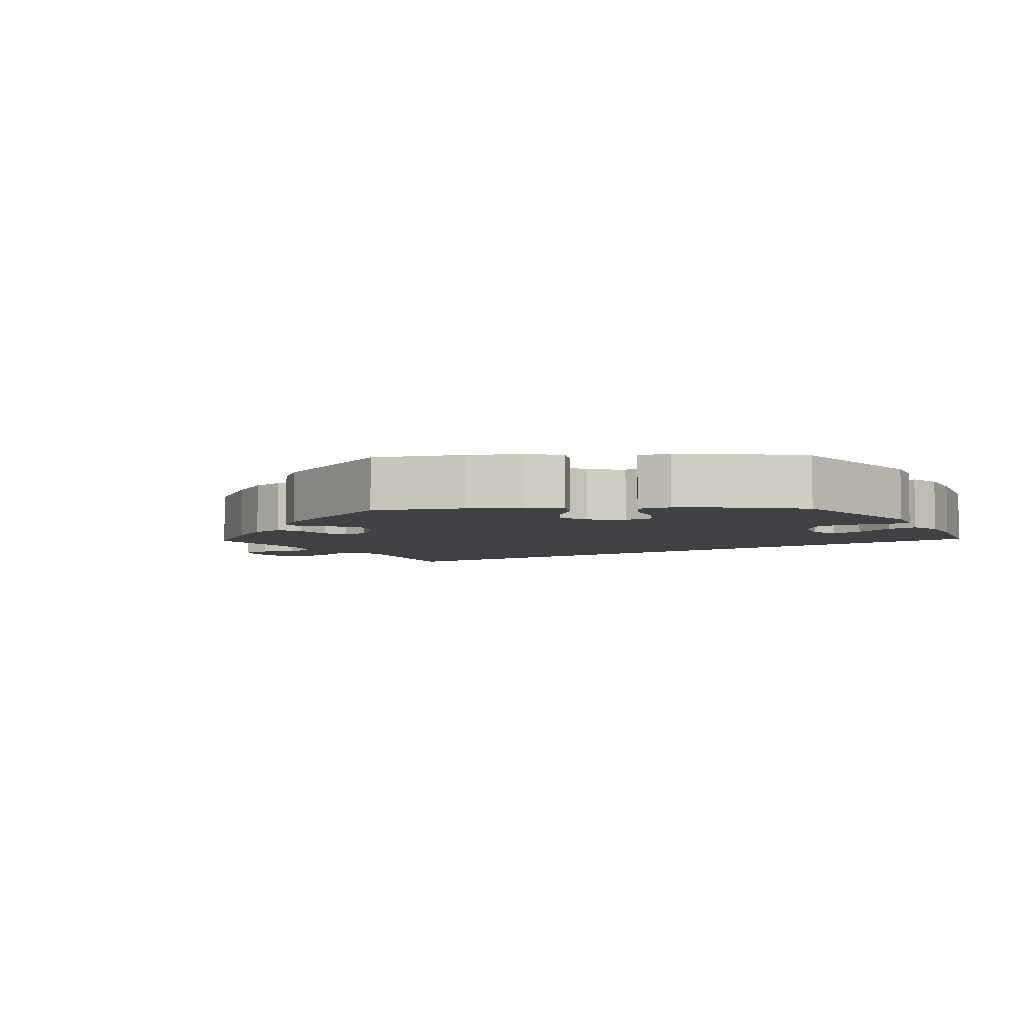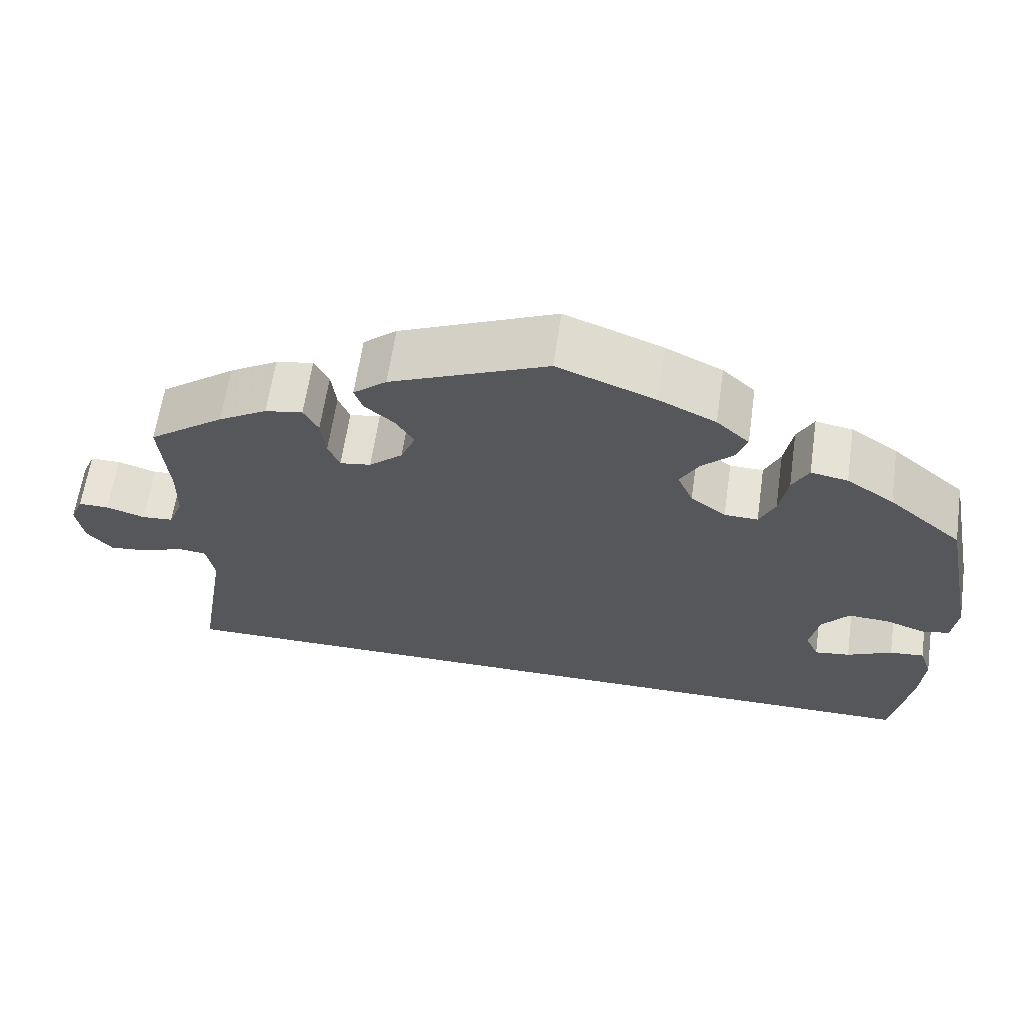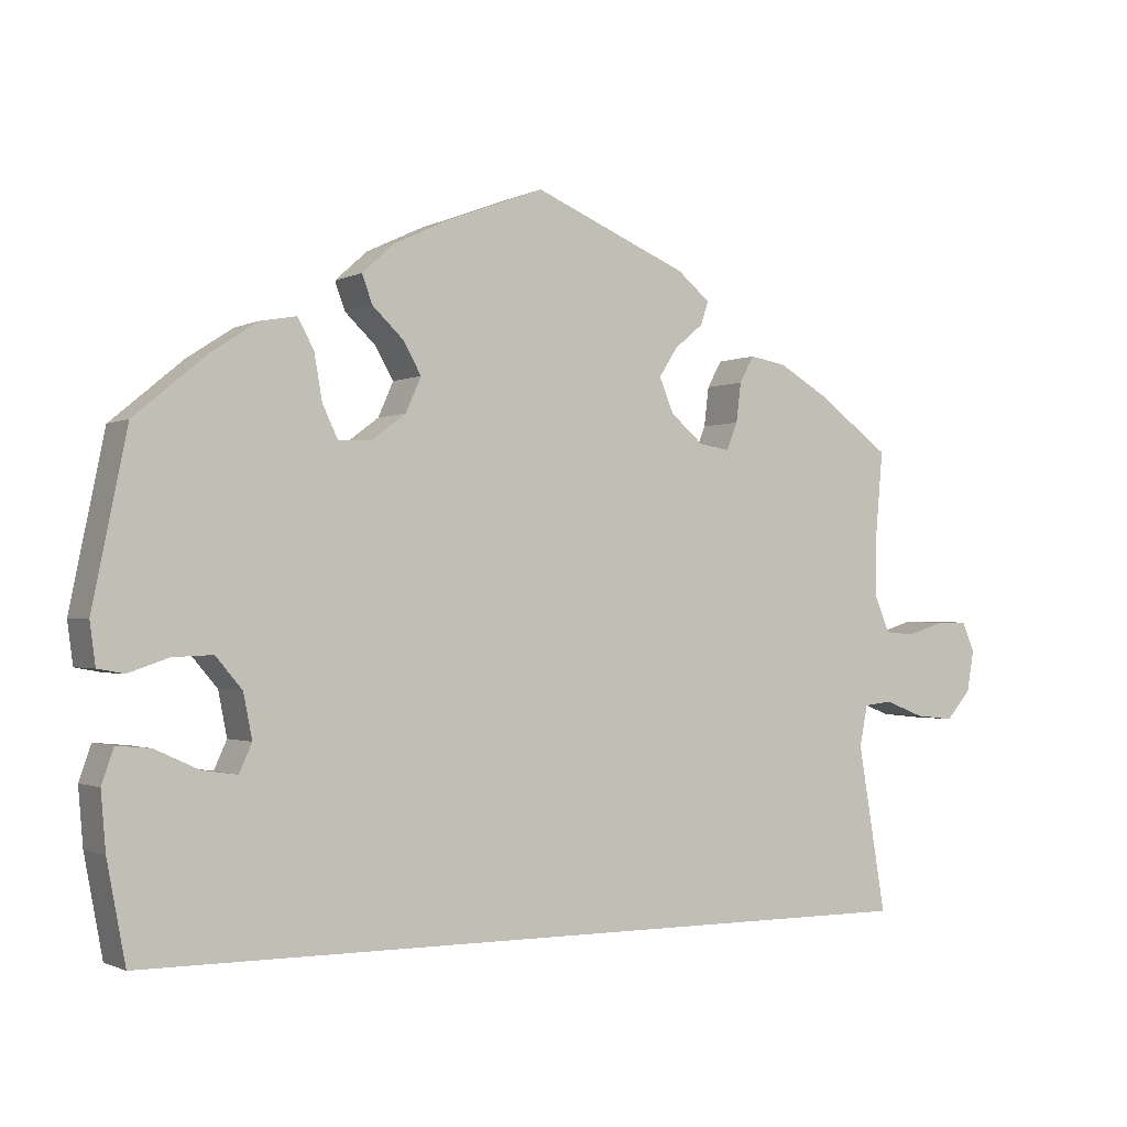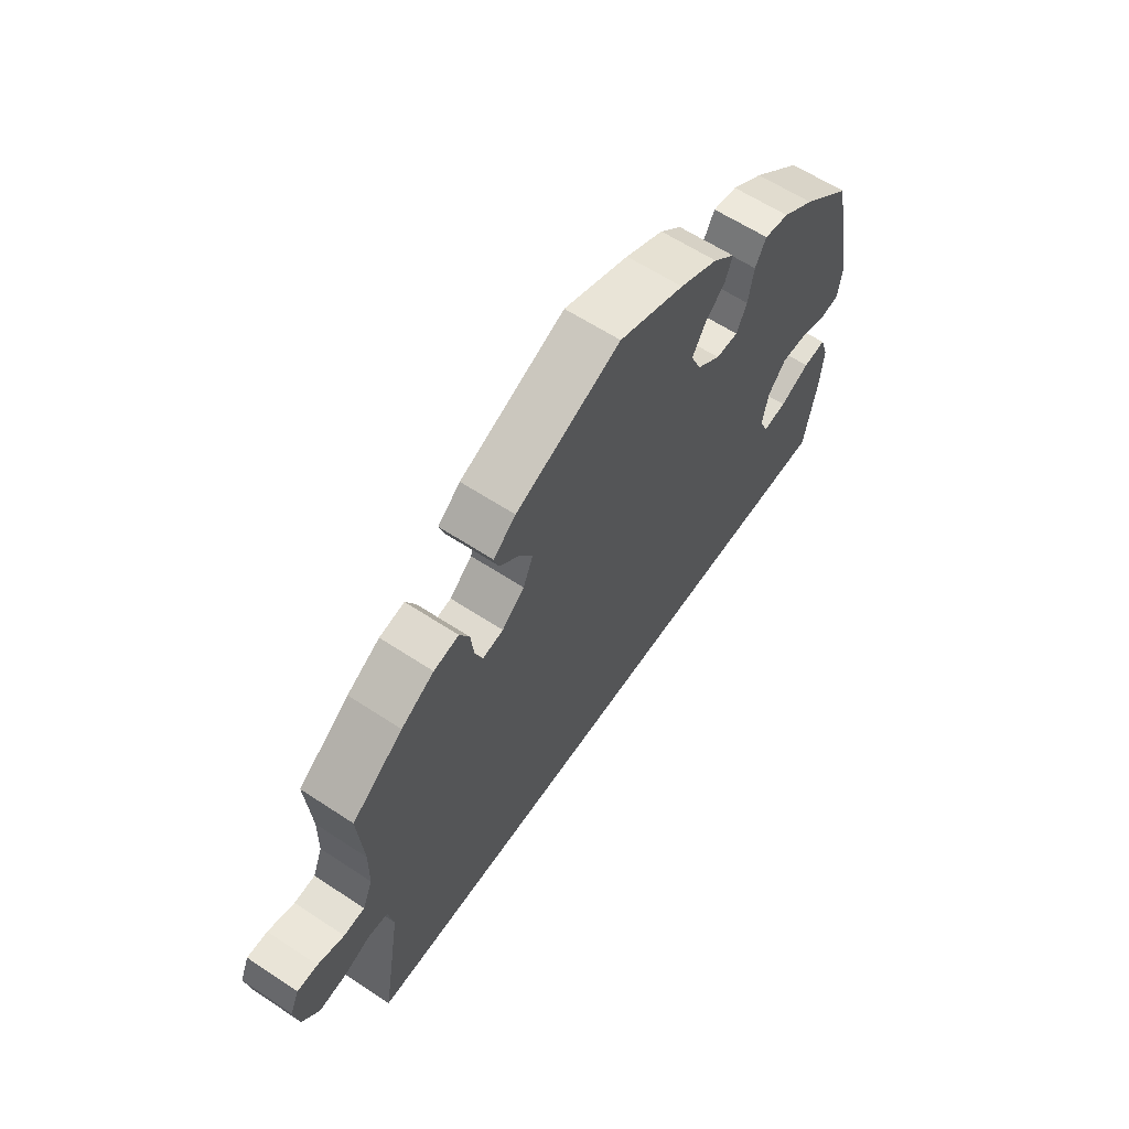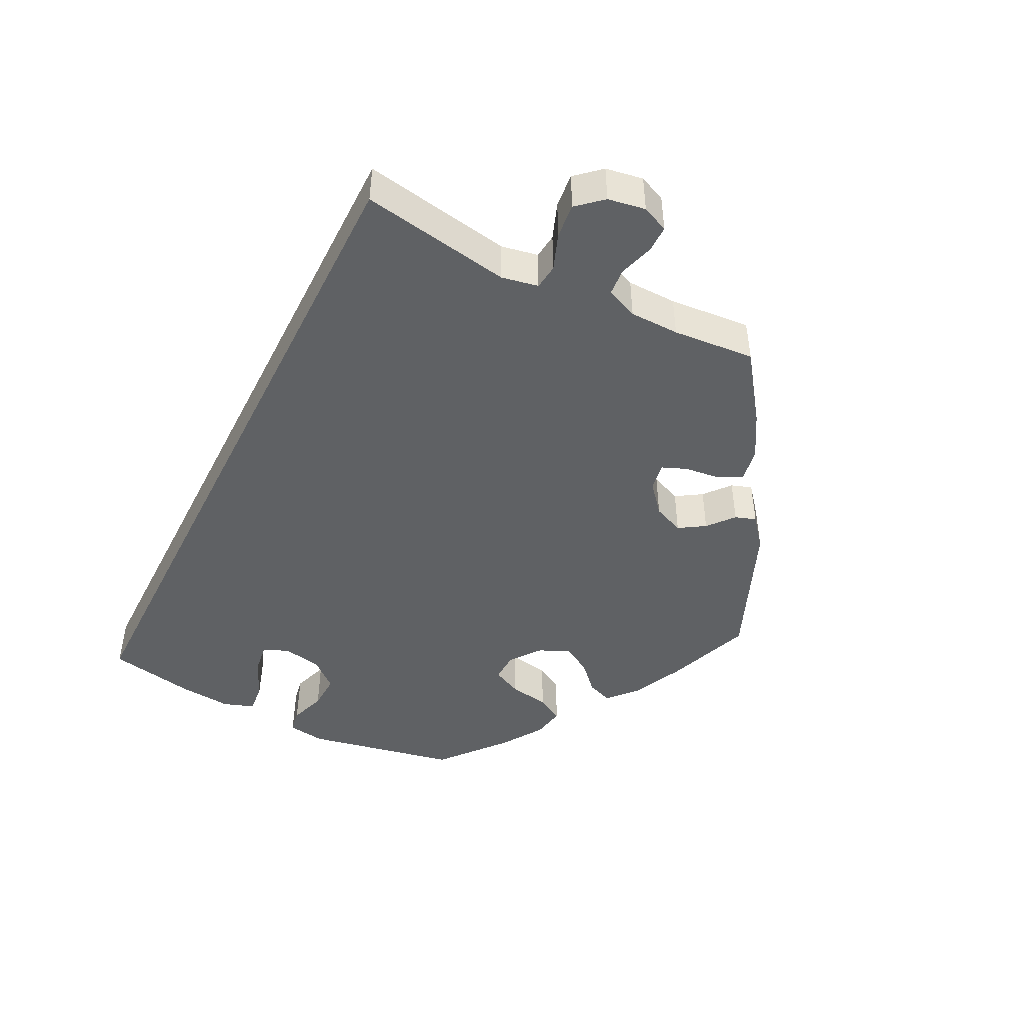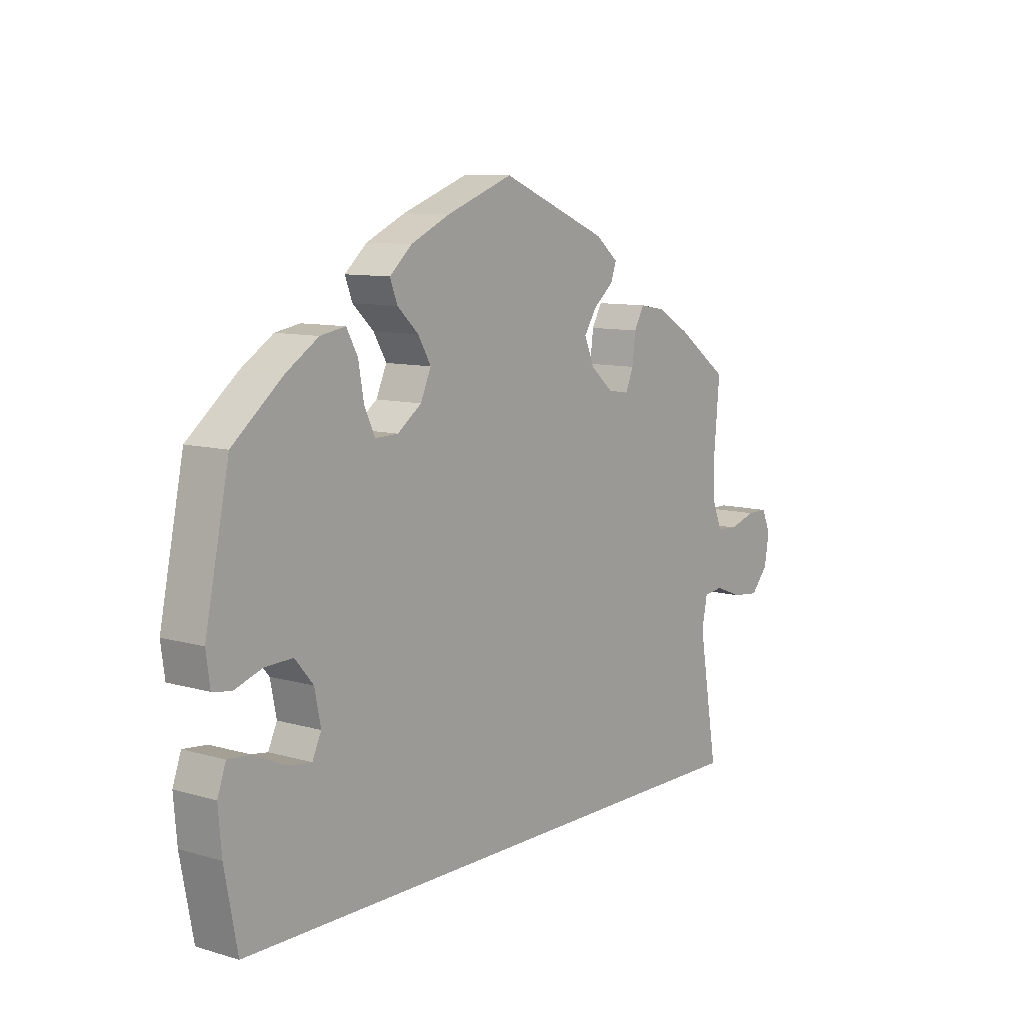
<metadata>
{"format":"obj","ext":"obj","renderer":"f3d","projection":"perspective","resolution":1024,"background":"white","views":[{"elev":-5.4,"azim":32.0,"up":"+Y"},{"elev":62.5,"azim":8.3,"up":"+Z"},{"elev":-1.2,"azim":149.3,"up":"+Z"},{"elev":61.0,"azim":-56.0,"up":"+Z"},{"elev":-46.0,"azim":-116.9,"up":"+Y"},{"elev":9.5,"azim":127.2,"up":"+Z"}]}
</metadata>
<code>
v -0.5 0.07 -0.289
v -0.465 0.07 -0.081
v -0.475 0.07 -0.03
v -0.51 0.07 -0.026
v -0.56 0.07 -0.045
v -0.608 0.07 -0.05
v -0.639 0.07 -0.015
v -0.648 0.07 0.037
v -0.632 0.07 0.074
v -0.595 0.07 0.074
v -0.547 0.07 0.059
v -0.509 0.07 0.062
v -0.491 0.07 0.106
v -0.49 0.07 0.175
v -0.5 0.07 0.289
v -0.407 0.07 0.357
v -0.347 0.07 0.392
v -0.301 0.07 0.4
v -0.283 0.07 0.367
v -0.277 0.07 0.318
v -0.263 0.07 0.284
v -0.225 0.07 0.29
v -0.184 0.07 0.325
v -0.166 0.07 0.368
v -0.189 0.07 0.404
v -0.225 0.07 0.434
v -0.235 0.07 0.463
v -0.194 0.07 0.497
v -0.001 0.07 0.578
v 0.119 0.07 0.533
v 0.189 0.07 0.5
v 0.229 0.07 0.464
v 0.216 0.07 0.429
v 0.178 0.07 0.393
v 0.155 0.07 0.353
v 0.174 0.07 0.31
v 0.217 0.07 0.278
v 0.258 0.07 0.277
v 0.277 0.07 0.317
v 0.287 0.07 0.374
v 0.307 0.07 0.411
v 0.352 0.07 0.403
v 0.41 0.07 0.365
v 0.5 0.07 0.29
v 0.543 0.07 0.08
v 0.536 0.07 0.028
v 0.503 0.07 0.022
v 0.453 0.07 0.039
v 0.403 0.07 0.041
v 0.37 0.07 0.002
v 0.359 0.07 -0.053
v 0.375 0.07 -0.088
v 0.418 0.07 -0.082
v 0.473 0.07 -0.057
v 0.515 0.07 -0.053
v 0.53 0.07 -0.096
v 0.524 0.07 -0.167
v 0.501 0.07 -0.289
v -0.5 0 -0.289
v -0.465 0 -0.081
v -0.475 0 -0.03
v -0.51 0 -0.026
v -0.56 0 -0.045
v -0.608 0 -0.05
v -0.639 0 -0.015
v -0.648 0 0.037
v -0.632 0 0.074
v -0.595 0 0.074
v -0.547 0 0.059
v -0.509 0 0.062
v -0.491 0 0.106
v -0.49 0 0.175
v -0.5 0 0.289
v -0.407 0 0.357
v -0.347 0 0.392
v -0.301 0 0.4
v -0.283 0 0.367
v -0.277 0 0.318
v -0.263 0 0.284
v -0.225 0 0.29
v -0.184 0 0.325
v -0.166 0 0.368
v -0.189 0 0.404
v -0.225 0 0.434
v -0.235 0 0.463
v -0.194 0 0.497
v -0.001 0 0.578
v 0.119 0 0.533
v 0.189 0 0.5
v 0.229 0 0.464
v 0.216 0 0.429
v 0.178 0 0.393
v 0.155 0 0.353
v 0.174 0 0.31
v 0.217 0 0.278
v 0.258 0 0.277
v 0.277 0 0.317
v 0.287 0 0.374
v 0.307 0 0.411
v 0.352 0 0.403
v 0.41 0 0.365
v 0.5 0 0.29
v 0.543 0 0.08
v 0.536 0 0.028
v 0.503 0 0.022
v 0.453 0 0.039
v 0.403 0 0.041
v 0.37 0 0.002
v 0.359 0 -0.053
v 0.375 0 -0.088
v 0.418 0 -0.082
v 0.473 0 -0.057
v 0.515 0 -0.053
v 0.53 0 -0.096
v 0.524 0 -0.167
v 0.501 0 -0.289
f 57 58 1 2
f 53 54 55 56
f 52 53 56 57
f 45 46 47 48
f 45 48 49
f 44 45 49
f 43 44 49 50
f 39 40 41 42
f 38 39 42 43
f 31 32 33 34
f 31 34 35
f 30 31 35
f 29 30 35
f 28 29 35 36
f 25 26 27 28
f 24 25 28 36
f 17 18 19 20
f 17 20 21
f 14 15 16 17
f 13 14 17 21
f 12 13 21 22
f 8 9 10 11
f 8 11 12
f 7 8 12
f 4 5 6 7
f 4 7 12
f 3 4 12 22
f 52 57 2 3
f 38 43 50 51
f 37 38 51
f 24 36 37 51
f 23 24 51 52
f 3 22 23 52
f 60 59 116 115
f 114 113 112 111
f 115 114 111 110
f 106 105 104 103
f 107 106 103
f 107 103 102
f 108 107 102 101
f 100 99 98 97
f 101 100 97 96
f 92 91 90 89
f 93 92 89
f 93 89 88
f 93 88 87
f 94 93 87 86
f 86 85 84 83
f 94 86 83 82
f 78 77 76 75
f 79 78 75
f 75 74 73 72
f 79 75 72 71
f 80 79 71 70
f 69 68 67 66
f 70 69 66
f 70 66 65
f 65 64 63 62
f 70 65 62
f 80 70 62 61
f 61 60 115 110
f 109 108 101 96
f 109 96 95
f 109 95 94 82
f 110 109 82 81
f 110 81 80 61
f 1 59 60 2
f 2 60 61 3
f 3 61 62 4
f 4 62 63 5
f 5 63 64 6
f 6 64 65 7
f 7 65 66 8
f 8 66 67 9
f 9 67 68 10
f 10 68 69 11
f 11 69 70 12
f 12 70 71 13
f 13 71 72 14
f 14 72 73 15
f 15 73 74 16
f 16 74 75 17
f 17 75 76 18
f 18 76 77 19
f 19 77 78 20
f 20 78 79 21
f 21 79 80 22
f 22 80 81 23
f 23 81 82 24
f 24 82 83 25
f 25 83 84 26
f 26 84 85 27
f 27 85 86 28
f 28 86 87 29
f 29 87 88 30
f 30 88 89 31
f 31 89 90 32
f 32 90 91 33
f 33 91 92 34
f 34 92 93 35
f 35 93 94 36
f 36 94 95 37
f 37 95 96 38
f 38 96 97 39
f 39 97 98 40
f 40 98 99 41
f 41 99 100 42
f 42 100 101 43
f 43 101 102 44
f 44 102 103 45
f 45 103 104 46
f 46 104 105 47
f 47 105 106 48
f 48 106 107 49
f 49 107 108 50
f 50 108 109 51
f 51 109 110 52
f 52 110 111 53
f 53 111 112 54
f 54 112 113 55
f 55 113 114 56
f 56 114 115 57
f 57 115 116 58
f 58 116 59 1

</code>
